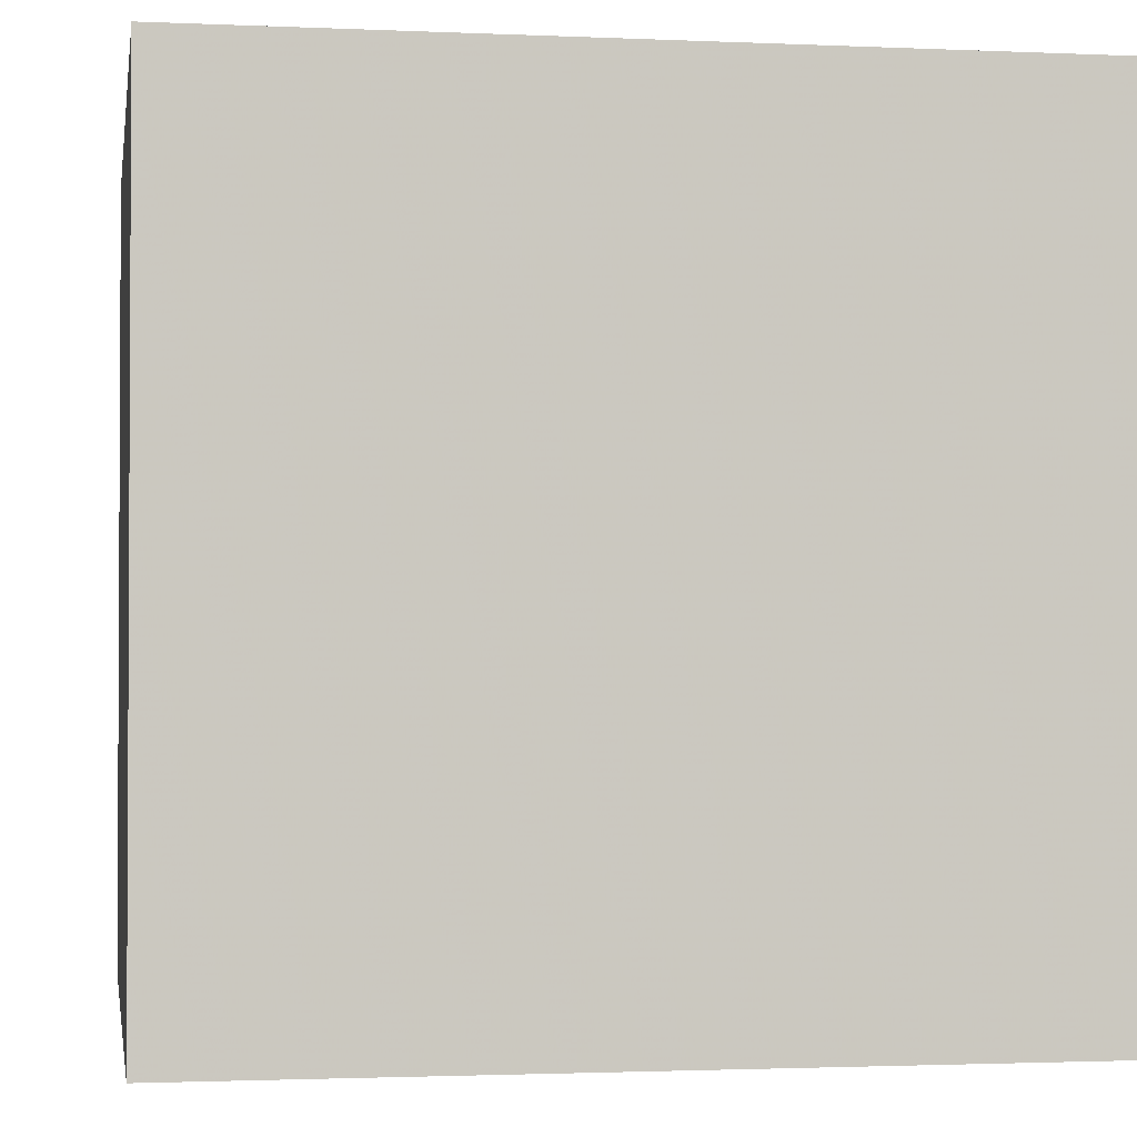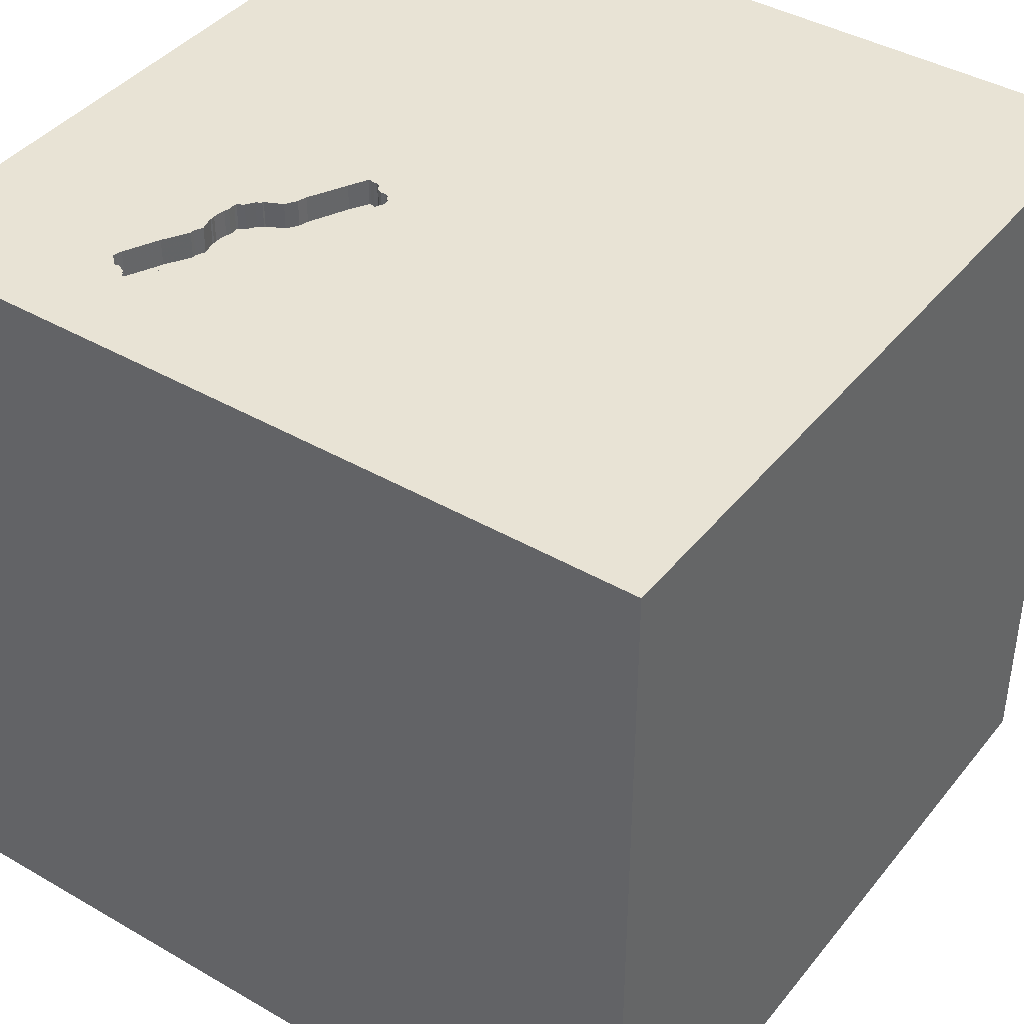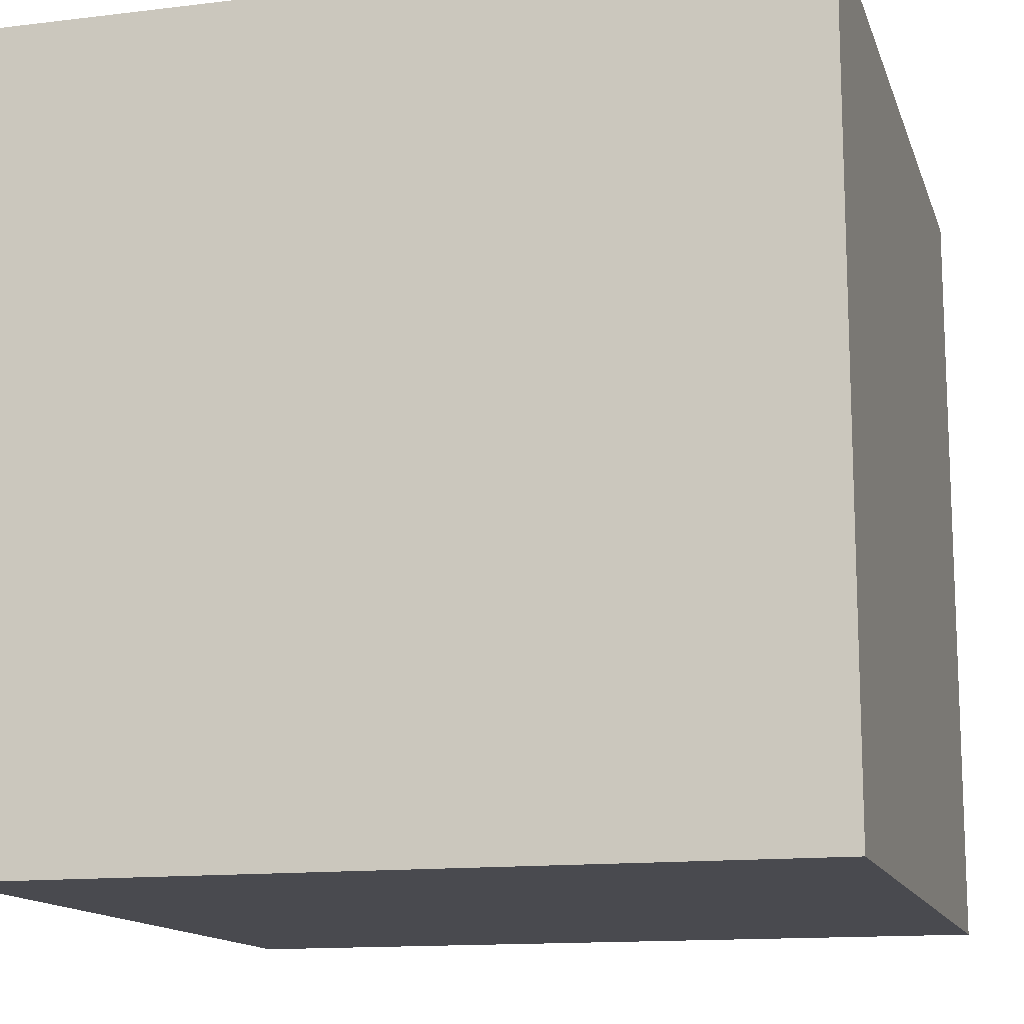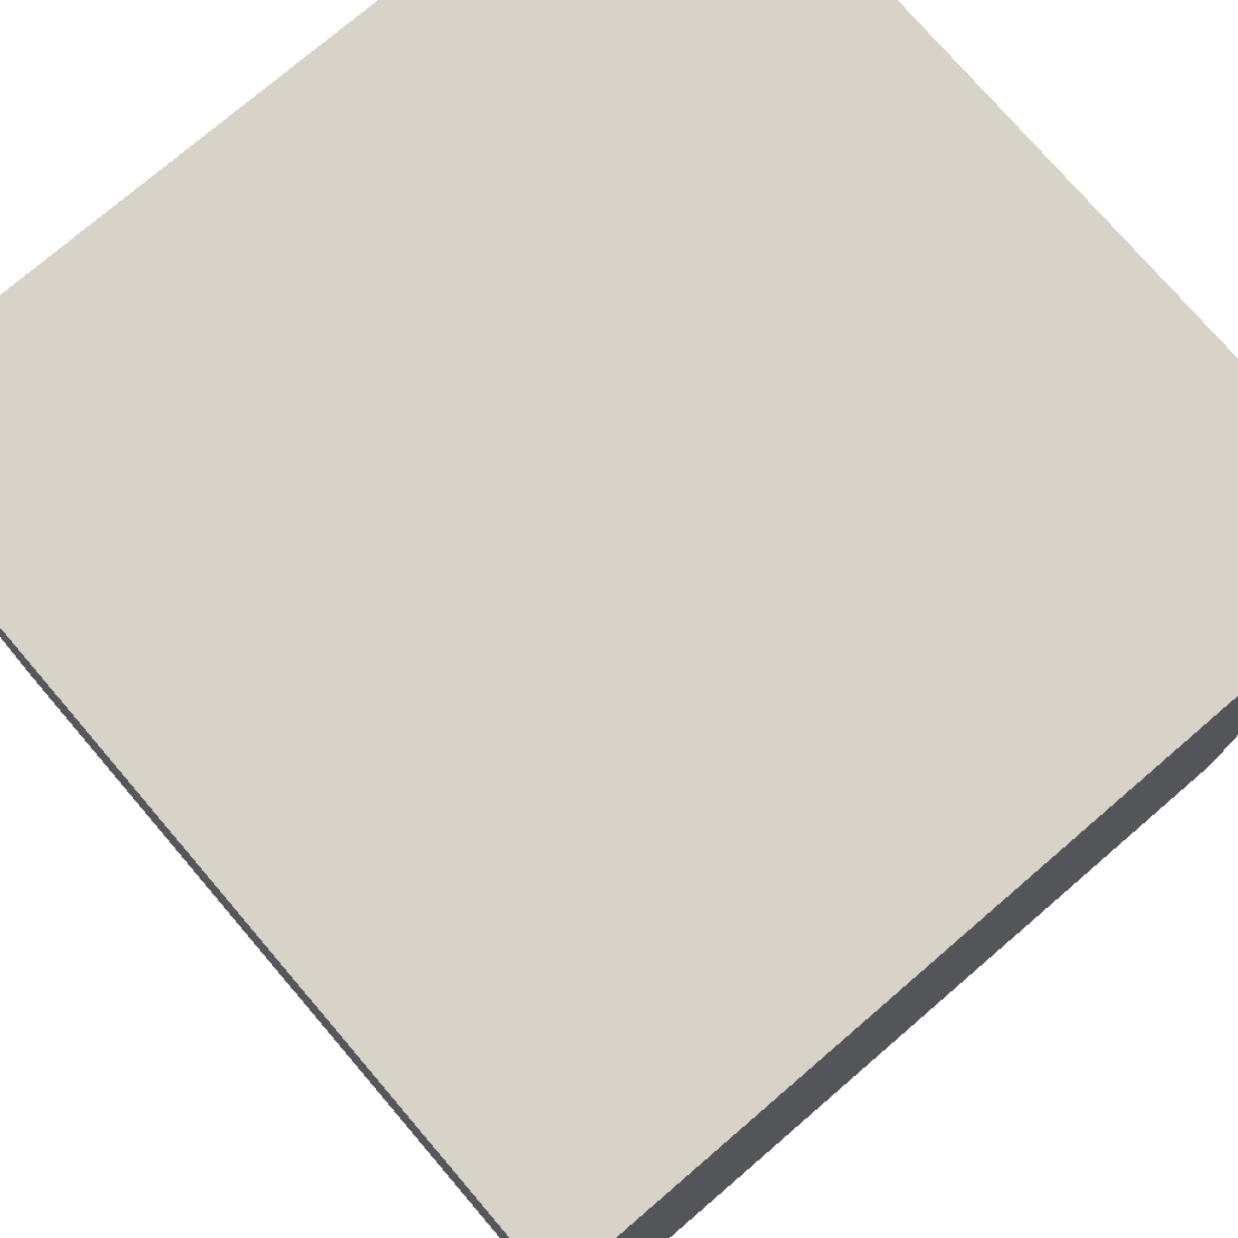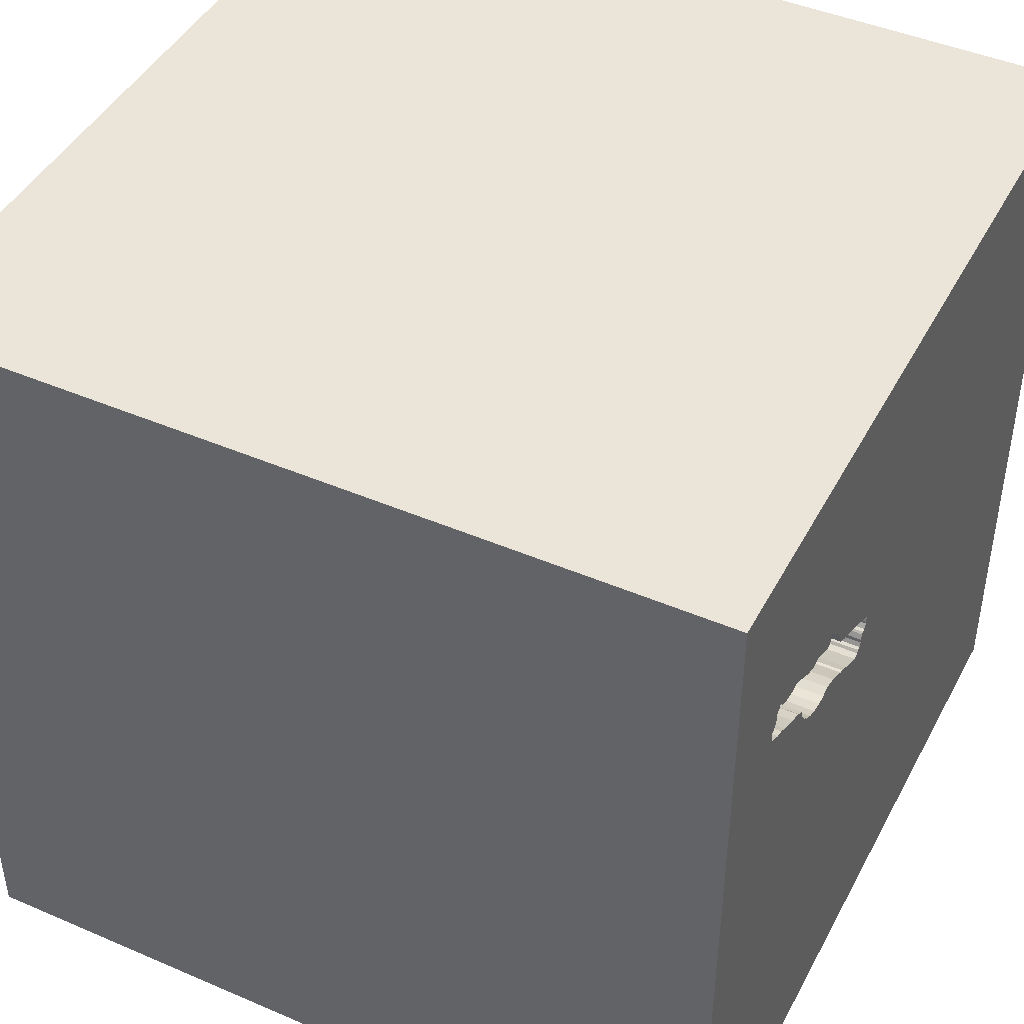
<metadata>
{"format":"obj","ext":"obj","renderer":"f3d","projection":"perspective","resolution":1024,"background":"white","views":[{"elev":-1.8,"azim":80.8,"up":"+Y"},{"elev":41.1,"azim":125.1,"up":"+Y"},{"elev":-13.6,"azim":15.3,"up":"+Z"},{"elev":76.1,"azim":49.4,"up":"+Z"},{"elev":44.6,"azim":116.6,"up":"+Z"}]}
</metadata>
<code>
o watch_132
v 0.7572 1.5 0.4032
v 0.7572 1.4 0.4032
v 0.7673 1.5 0.6944
v 0.3185 1.5 0.2888
v 1.177 1.5 0.6916
v 1.17 1.5 0.7264
v 1.17 1.4 0.7264
v 0.6577 1.5 0.6819
v 0.6577 1.4 0.6819
v 0.3533 1.5 0.2707
v 1.078 1.5 0.8131
v -0.7292 1.25 1.5
v -1.121 -0.09115 -1.5
v -1.003 -1.5 -0.3906
v -0.612 -1.5 1.12
v -0.6673 1.5 0.5485
v -0.5859 -1.25 1.5
v -1.055 -0.5469 1.5
v -1.016 0.8724 1.5
v 1.157 1.5 0.7393
v 1.157 1.4 0.7393
v 1.1 1.5 0.8207
v 1.1 1.4 0.8207
v 0.4687 0.1562 1.5
v 0.8333 1.081 -1.5
v 0.5339 1.172 1.5
v 0.3809 -0.9473 -1.5
v 0.1562 -0.625 1.5
v 0.5208 -1.5 -0.638
v 0.4427 -1.5 0.2083
v 0.1562 -1.5 -1.5
v 0.2083 -1.5 -1.25
v 0.1562 -1.5 -0.4167
v 0.1562 -1.5 1.5
v 0.5208 -1.5 0.8333
v 0.4427 0.625 1.5
v 0.3118 1.5 0.3284
v -0.1351 1.5 -0.6047
v 0.3109 1.5 0.3043
v 0.2637 1.5 1.117
v 0.2777 1.5 0.4037
v 0.4818 1.5 0.5112
v 0.1302 1.5 -1.5
v -0.1562 1.5 1.5
v 0.5729 -0.3646 1.5
v 1.166 1.5 0.7341
v 1.166 1.4 0.7341
v 0.5172 1.5 0.3487
v 0.5172 1.4 0.3487
v 0.3148 1.5 0.3224
v 1.088 1.5 0.6442
v 1.136 1.5 0.7935
v 1.136 1.4 0.7935
v 0.02604 -1.094 1.5
v 0 -0 1.5
v 0 1.25 1.5
v -0.2865 -1.5 -1.029
v 0 -1.5 0.05208
v 0 -1.5 0.6771
v -0.03906 -1.5 1.276
v 0.05208 0.8464 1.5
v 0.3378 1.5 0.2759
v 0.8188 1.5 0.6813
v 0.8188 1.4 0.6813
v 0.2751 1.5 0.396
v 0.2751 1.4 0.396
v 0.9201 1.5 0.5546
v 0.9201 1.4 0.5546
v 0.587 1.5 0.3896
v 0.6047 1.5 0.6332
v 1.119 1.5 0.6531
v 1.119 1.4 0.6531
v 1.177 1.4 0.6916
v 1.147 1.5 0.7858
v 1.147 1.4 0.7858
v 0.6873 1.5 0.6805
v 0.6873 1.4 0.6805
v 1.224 -0.1562 1.5
v 1.198 -0.625 1.5
v 1.042 -1.5 0.4167
v 1.094 -1.5 -0.1042
v 1.198 -1.5 -0.625
v 1.5 -1.5 1.5
v 1.146 1.5 0.6679
v 1.016 1.5 -0.8594
v 1.143 1.5 0.7677
v 1.146 1.5 0.7824
v 1.054 1.5 0.6211
v 0.7621 1.5 0.6919
v 0.5043 1.5 0.3423
v 0.8541 1.5 0.4672
v 0.8541 1.4 0.4672
v 0.3623 1.5 0.2719
v 0.3623 1.4 0.2719
v 0.454 1.5 0.3206
v 0.9795 1.5 0.5841
v 0.9795 1.4 0.5841
v 0.8524 1.5 0.698
v 0.8524 1.4 0.698
v 0.858 1.5 0.4692
v 0.2994 1.5 0.3469
v 0.5043 1.4 0.3423
v 1.056 1.5 0.625
v 0.2802 1.5 0.3792
v 0.2802 1.4 0.3792
v 0.5186 1.5 0.3525
v 0.5186 1.4 0.3525
v 0.748 1.5 0.6945
v 0.748 1.4 0.6945
v -0.5729 -0.7292 1.5
v -0.4687 0.4297 1.5
v -0.4687 -0.1562 1.5
v -0.4427 -1.5 -0.2214
v -1.5 -0.8724 -0.651
v -1.5 -0.6771 -0
v -1.5 -1.5 1.5
v -1.5 -0.8984 0.651
v -1.5 0.5729 0.2865
v -1.5 0.625 1.224
v -1.5 0.2083 -0.4557
v -1.5 0.3125 0.8333
v -1.5 0.1562 -1.5
v -1.5 0.599 -1.25
v -1.5 -0.1302 1.5
v -1.5 -0.05208 -1.094
v -1.5 -0 0.4687
v -1.5 -0.05208 -0
v -1.5 -0.2083 1.146
v -1.5 1.25 -0.625
v -1.5 1.25 0.1562
v -1.5 1.5 1.5
v -1.5 1.198 0.6771
v -1.5 1.5 -1.5
v -1.5 -0.4427 0.4687
v -1.5 -0.625 -1.25
v -1.5 -1.5 -0.1302
v -1.5 -1.5 -1.5
v -1.5 0.6771 -0.8333
v -1.5 1.5 0.1302
v -1.5 -1.302 -0.6771
v -1.5 -1.276 0.03906
v -1.5 -0.4167 -0.625
v -1.5 0.8333 -0.2083
v 1.176 1.5 0.7264
v 1.176 1.4 0.7264
v 0.5567 1.5 0.5483
v 0.5567 1.4 0.5483
v 0.8157 1.5 0.4323
v 0.8969 1.5 0.5431
v 0.8969 1.4 0.5431
v 0.8618 1.5 0.4711
v 0.8618 1.4 0.4711
v 0.6315 -1.068 1.5
v 0.7812 1.5 0.2344
v 1.5 1.5 1.5
v 1.143 1.4 0.7677
v 1.113 1.5 0.8207
v 1.088 1.4 0.6442
v 1.179 1.5 0.7212
v 1.179 1.4 0.7212
v 0.8334 1.5 0.4441
v 1.143 1.5 0.7935
v 1.143 1.4 0.7935
v 0.3533 1.4 0.2707
v 0.7972 1.5 0.4198
v 0.7972 1.4 0.4198
v 1.354 1.5 0.625
v 0.3185 1.4 0.2888
v 1.078 1.4 0.8131
v 1.5 -1.5 -1.5
v 1.5 -0.2279 1.25
v 1.5 -0.1302 -1.5
v 1.5 0.05208 -0.7617
v 1.5 -0.1302 1.5
v 1.5 1.087 -0.7552
v 1.5 -1.5 0.1042
v 1.5 1.5 -1.5
v 1.5 1.5 -0.1042
v 1.5 -0.8724 0.2702
v 1.5 0.8984 0.8464
v 0.3059 1.5 0.3404
v 0.3059 1.4 0.3404
v 0.494 1.5 0.3436
v 0.2783 1.5 0.3734
v -1.198 0.3906 1.5
v -1.198 -0.1042 1.5
v -1.094 -1.5 0.2344
v -1.172 -1.5 0.6771
v -0.3353 0.6999 -1.5
v 0.5153 1.5 0.5214
v 0.5153 1.4 0.5214
v 0.7028 1.5 0.6882
v 0.9331 1.5 0.5675
v 0.9331 1.4 0.5675
v 0.3301 1.5 0.2849
v 0.3301 1.4 0.2849
v 0.8885 1.5 0.5213
v 0.8709 1.5 0.4852
v 0.7621 1.4 0.6919
v 0.6357 1.5 0.655
v 0.6357 1.4 0.655
v 1.172 1.5 0.6826
v 0.5917 1.5 0.6139
v 0.5917 1.4 0.6139
v -0.4948 -1.5 0.612
v 0.8334 1.4 0.4441
v 0.5866 1.5 0.6113
v 1.068 -0.04557 -1.5
v 1.159 0.4687 1.5
v 0.7133 1.5 0.3943
v 0.4527 1.5 0.3167
v 0.4527 1.4 0.3167
v 0.6772 1.5 0.3957
v 0.6772 1.4 0.3957
v 0.9544 1.5 0.7517
v 1.113 1.4 0.8207
v 0.494 1.4 0.3436
v 1.054 1.4 0.6211
v 0.6047 1.4 0.6332
v 0.3423 1.5 0.4421
v 0.3423 1.4 0.4421
v 0.2777 1.4 0.4037
v 0.88 1.5 0.4994
v 0.88 1.4 0.4994
v 0.2763 1.5 0.3676
v 0.2763 1.4 0.3676
v 0.3378 1.4 0.2759
v 0.2994 1.4 0.3469
v 0.9088 1.5 0.549
v 0.3148 1.4 0.3224
v 0.2878 1.5 0.3508
v 0.7133 1.4 0.3943
v 0.3109 1.4 0.3043
v 0.6425 1.5 0.4075
v 0.7028 1.4 0.6882
v 0.2878 1.4 0.3508
v 0.65 1.5 0.6781
v 0.65 1.4 0.6781
v 1.175 1.5 0.7096
v 1.175 1.4 0.7096
v 0.454 1.4 0.3206
v 0.7673 1.4 0.6944
v 1.056 1.4 0.625
v 0.8653 1.5 0.6979
v 0.8653 1.4 0.6979
v 0.9544 1.4 0.7517
v 0.5866 1.4 0.6113
v 0.4818 1.4 0.5112
v 0.6538 1.5 0.68
v 0.587 1.4 0.3896
v 1.172 1.4 0.6826
v 0.6425 1.4 0.4075
f 18 124 116
f 34 17 116
f 124 128 116
f 116 141 136
f 136 188 116
f 188 15 116
f 15 34 116
f 17 110 116
f 18 186 124
f 128 117 116
f 117 141 116
f 136 187 188
f 15 60 34
f 110 18 116
f 34 54 17
f 188 205 15
f 128 134 117
f 187 205 188
f 186 185 124
f 124 119 128
f 117 115 141
f 34 153 54
f 131 119 124
f 134 115 117
f 136 14 187
f 15 59 60
f 54 110 17
f 110 112 18
f 112 186 18
f 185 131 124
f 128 126 134
f 141 140 136
f 205 59 15
f 54 28 110
f 119 121 128
f 121 126 128
f 140 137 136
f 60 83 34
f 115 114 141
f 141 114 140
f 137 14 136
f 14 113 187
f 113 205 187
f 185 19 131
f 59 35 60
f 60 35 83
f 83 153 34
f 28 112 110
f 112 185 186
f 134 127 115
f 28 55 112
f 112 111 185
f 126 127 134
f 205 58 59
f 153 28 54
f 115 142 114
f 113 58 205
f 127 142 115
f 59 30 35
f 111 19 185
f 119 132 121
f 121 118 126
f 58 30 59
f 153 45 28
f 28 45 55
f 132 118 121
f 118 127 126
f 114 137 140
f 55 111 112
f 131 132 119
f 127 120 142
f 137 113 14
f 83 79 153
f 45 24 55
f 19 12 131
f 113 33 58
f 30 80 35
f 79 45 153
f 114 135 137
f 80 83 35
f 55 61 111
f 111 12 19
f 118 120 127
f 142 135 114
f 137 57 113
f 61 12 111
f 57 33 113
f 33 30 58
f 24 61 55
f 132 130 118
f 120 125 142
f 142 125 135
f 79 78 45
f 45 78 24
f 24 36 61
f 12 44 131
f 130 143 118
f 143 120 118
f 33 29 30
f 30 81 80
f 179 171 83
f 16 131 44
f 131 139 132
f 83 174 79
f 61 56 12
f 40 16 44
f 16 139 131
f 139 130 132
f 125 137 135
f 57 29 33
f 80 176 83
f 171 174 83
f 174 78 79
f 125 122 137
f 29 81 30
f 179 83 176
f 78 209 24
f 24 209 36
f 143 138 120
f 138 125 120
f 13 137 122
f 27 137 13
f 137 31 57
f 56 44 12
f 130 129 143
f 27 31 137
f 31 32 57
f 32 29 57
f 81 176 80
f 36 26 61
f 61 26 56
f 138 123 125
f 29 82 81
f 189 27 13
f 209 155 36
f 139 129 130
f 129 138 143
f 123 122 125
f 174 209 78
f 155 26 36
f 26 44 56
f 133 139 16
f 32 170 29
f 170 82 29
f 42 16 40
f 38 133 16
f 170 179 176
f 173 180 179
f 180 171 179
f 37 39 16
f 16 42 41
f 65 104 184
f 16 41 65
f 16 65 184
f 16 184 225
f 101 181 37
f 16 225 231
f 231 101 37
f 16 231 37
f 39 38 16
f 139 133 129
f 138 133 123
f 82 176 81
f 173 179 170
f 174 155 209
f 26 155 44
f 42 40 190
f 39 37 50
f 42 220 41
f 38 39 4
f 38 4 195
f 62 10 38
f 38 195 62
f 129 133 138
f 171 155 174
f 40 44 155
f 38 10 93
f 211 154 38
f 93 211 38
f 189 13 122
f 31 170 32
f 175 180 173
f 180 155 171
f 146 190 40
f 40 70 203
f 207 146 40
f 40 203 207
f 95 183 154
f 154 211 95
f 208 27 189
f 82 170 176
f 192 76 8
f 40 108 192
f 8 249 237
f 200 70 40
f 40 192 8
f 40 8 237
f 40 237 200
f 48 106 154
f 154 183 90
f 90 48 154
f 123 133 122
f 25 208 189
f 215 108 40
f 154 106 69
f 69 234 154
f 85 38 154
f 189 122 133
f 3 89 108
f 215 244 98
f 3 108 215
f 3 215 98
f 98 63 3
f 213 210 154
f 154 234 213
f 27 170 31
f 40 11 215
f 154 210 1
f 154 1 165
f 154 165 148
f 11 40 155
f 22 11 155
f 157 22 155
f 155 74 162
f 162 52 157
f 155 162 157
f 154 148 161
f 151 198 223
f 223 197 154
f 161 91 100
f 151 223 154
f 161 100 151
f 154 161 151
f 155 167 46
f 20 86 87
f 20 87 74
f 155 46 20
f 20 74 155
f 197 149 229
f 5 239 159
f 144 6 46
f 167 5 159
f 144 46 167
f 159 144 167
f 154 197 71
f 197 229 67
f 197 67 193
f 43 38 85
f 43 25 189
f 178 180 175
f 167 71 84
f 167 84 202
f 167 202 5
f 88 71 197
f 197 193 96
f 96 88 197
f 178 85 154
f 177 43 85
f 43 133 38
f 43 189 133
f 177 25 43
f 177 208 25
f 170 27 208
f 172 173 170
f 177 175 173
f 177 178 175
f 178 155 180
f 178 167 155
f 154 71 167
f 71 88 103
f 103 51 71
f 177 85 178
f 177 172 208
f 172 170 208
f 177 173 172
f 178 154 167
f 196 94 164
f 94 196 230
f 227 196 164
f 164 94 93
f 93 10 164
f 94 230 212
f 196 233 230
f 62 195 196
f 196 227 62
f 10 62 227
f 227 164 10
f 94 212 93
f 241 212 230
f 233 196 168
f 230 233 50
f 195 4 196
f 211 93 212
f 95 211 212
f 212 241 95
f 230 182 241
f 233 168 39
f 168 196 4
f 50 233 39
f 230 50 37
f 37 181 182
f 182 230 37
f 221 241 182
f 4 39 168
f 241 217 95
f 217 241 221
f 228 221 182
f 183 95 217
f 181 101 228
f 228 182 181
f 221 248 217
f 228 105 221
f 217 102 183
f 248 221 42
f 217 248 107
f 236 105 228
f 222 221 105
f 90 183 102
f 102 217 107
f 101 231 236
f 236 228 101
f 221 220 42
f 250 107 248
f 226 105 236
f 221 222 41
f 41 220 221
f 105 66 222
f 102 49 90
f 102 107 49
f 191 248 42
f 42 190 191
f 107 250 69
f 69 106 107
f 250 248 191
f 184 104 105
f 105 226 184
f 231 225 226
f 226 236 231
f 66 105 65
f 65 41 222
f 222 66 65
f 48 90 49
f 49 107 48
f 190 146 191
f 106 48 107
f 250 191 147
f 225 184 226
f 104 65 105
f 147 191 146
f 250 252 69
f 147 252 250
f 146 207 147
f 234 69 252
f 147 204 252
f 247 147 207
f 252 214 234
f 247 204 147
f 204 232 252
f 213 234 214
f 252 232 214
f 207 203 204
f 204 247 207
f 204 201 232
f 214 232 213
f 203 70 204
f 219 201 204
f 2 232 201
f 210 213 232
f 219 204 70
f 70 200 201
f 201 219 70
f 232 2 210
f 2 201 166
f 1 210 2
f 2 166 1
f 201 77 166
f 200 237 238
f 238 201 200
f 165 1 166
f 201 9 77
f 206 166 77
f 201 238 9
f 237 249 238
f 148 165 166
f 166 206 148
f 8 76 77
f 77 9 8
f 92 206 77
f 249 8 9
f 9 238 249
f 206 161 148
f 76 192 77
f 206 92 161
f 92 77 199
f 235 77 192
f 91 161 92
f 199 64 92
f 235 199 77
f 192 108 235
f 100 91 92
f 92 152 100
f 242 64 199
f 224 92 64
f 199 235 109
f 109 235 108
f 151 100 152
f 152 92 224
f 3 63 64
f 64 242 3
f 242 199 89
f 89 3 242
f 150 224 64
f 108 89 199
f 199 109 108
f 198 151 152
f 152 224 198
f 224 150 197
f 197 223 224
f 150 64 245
f 223 198 224
f 63 98 99
f 99 64 63
f 149 197 150
f 150 245 194
f 99 245 64
f 229 149 150
f 150 68 229
f 150 194 68
f 97 194 245
f 98 244 245
f 245 99 98
f 68 67 229
f 68 194 67
f 194 97 96
f 96 193 194
f 245 246 97
f 244 215 245
f 193 67 194
f 246 245 215
f 246 243 97
f 97 218 96
f 246 158 243
f 243 218 97
f 88 96 218
f 169 246 215
f 215 11 169
f 169 158 246
f 51 103 243
f 243 158 51
f 103 88 218
f 218 243 103
f 158 169 156
f 11 22 23
f 23 169 11
f 158 156 21
f 169 53 156
f 71 51 158
f 158 72 71
f 23 53 169
f 22 157 23
f 21 72 158
f 21 156 20
f 156 53 75
f 53 23 216
f 216 23 157
f 72 21 240
f 86 20 156
f 20 46 21
f 156 75 86
f 163 75 53
f 84 71 72
f 72 251 84
f 157 52 53
f 53 216 157
f 240 251 72
f 21 7 240
f 47 21 46
f 75 74 87
f 87 86 75
f 75 163 74
f 52 162 163
f 163 53 52
f 251 202 84
f 240 73 251
f 21 47 7
f 160 240 7
f 162 74 163
f 251 73 202
f 73 240 5
f 7 47 46
f 46 6 7
f 159 239 240
f 240 160 159
f 7 145 160
f 5 202 73
f 239 5 240
f 6 144 7
f 145 7 144
f 160 145 159
f 144 159 145

</code>
